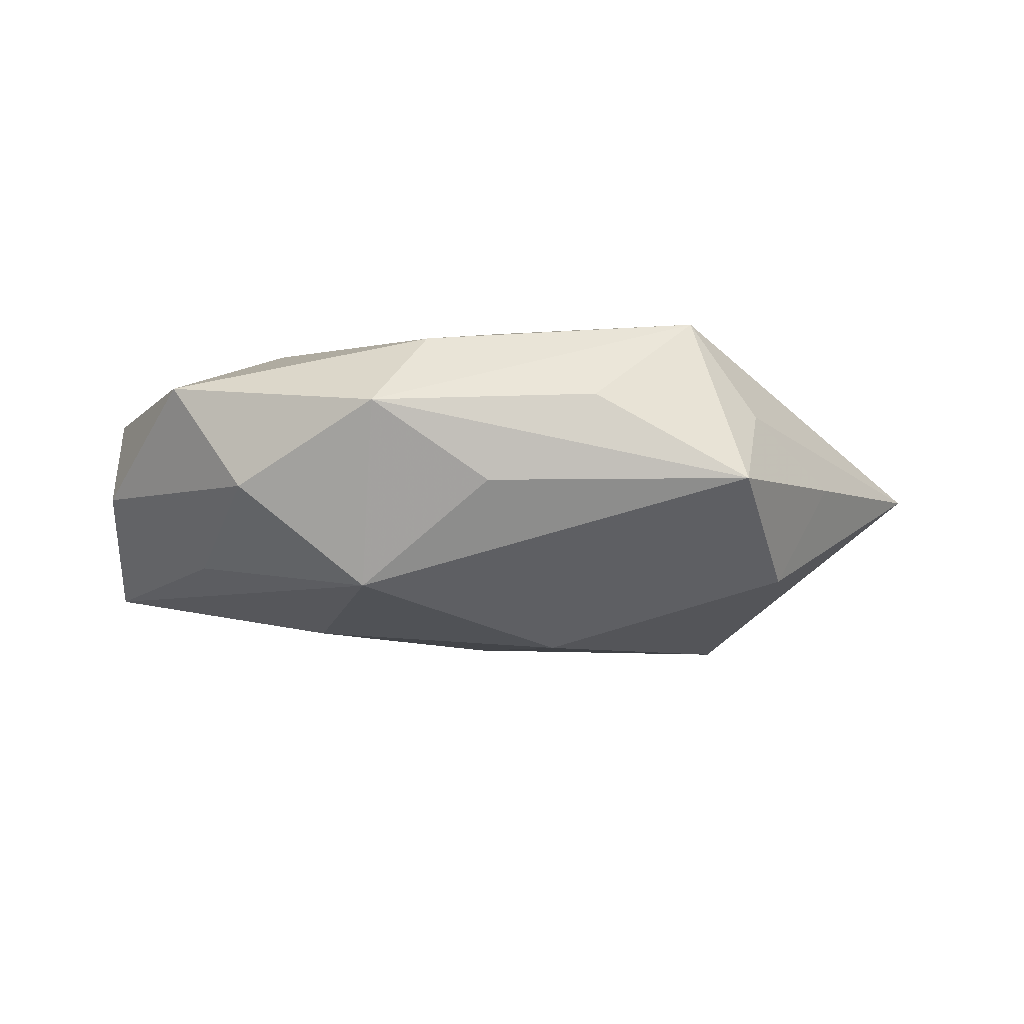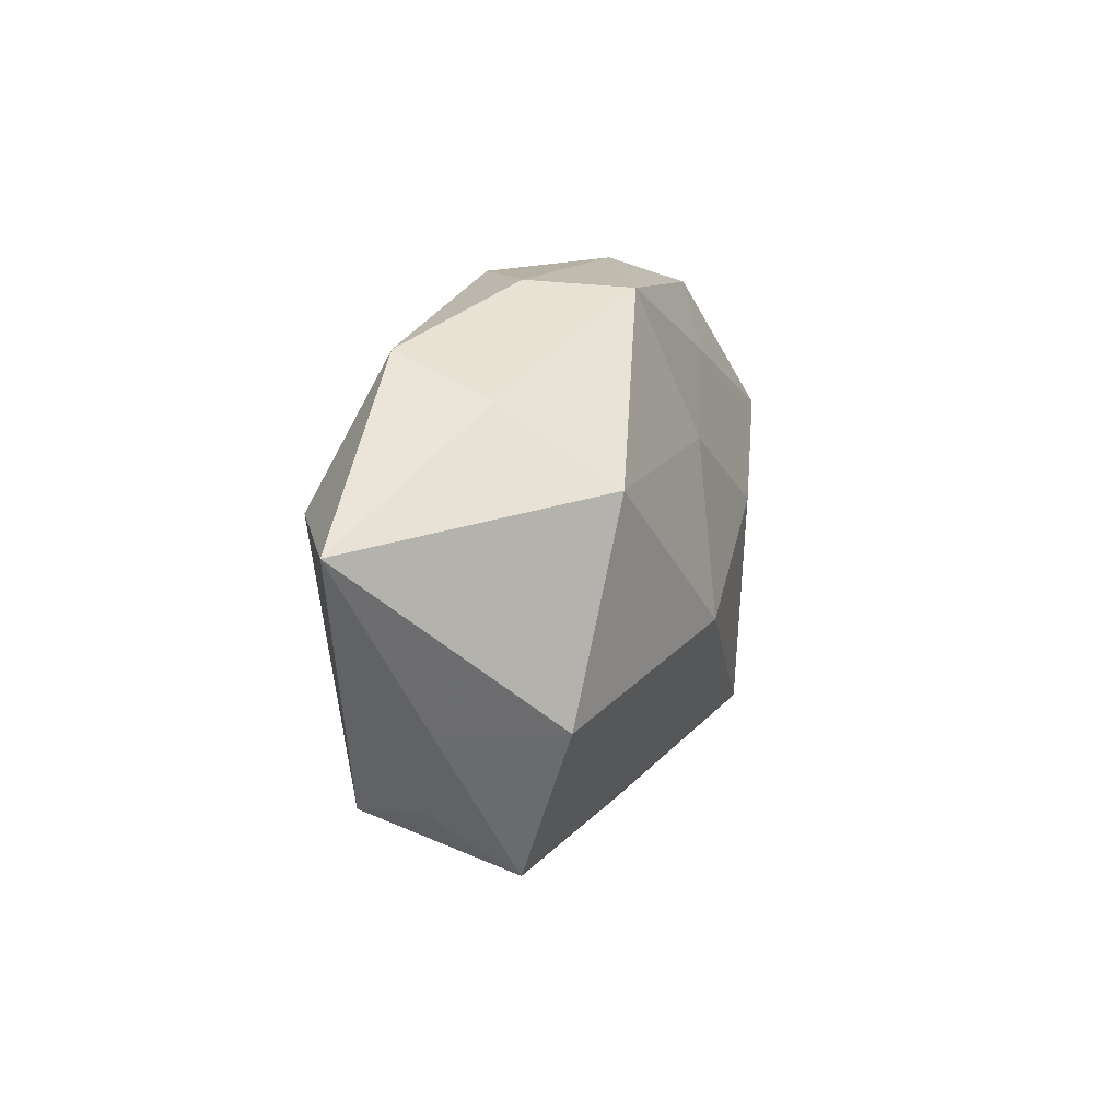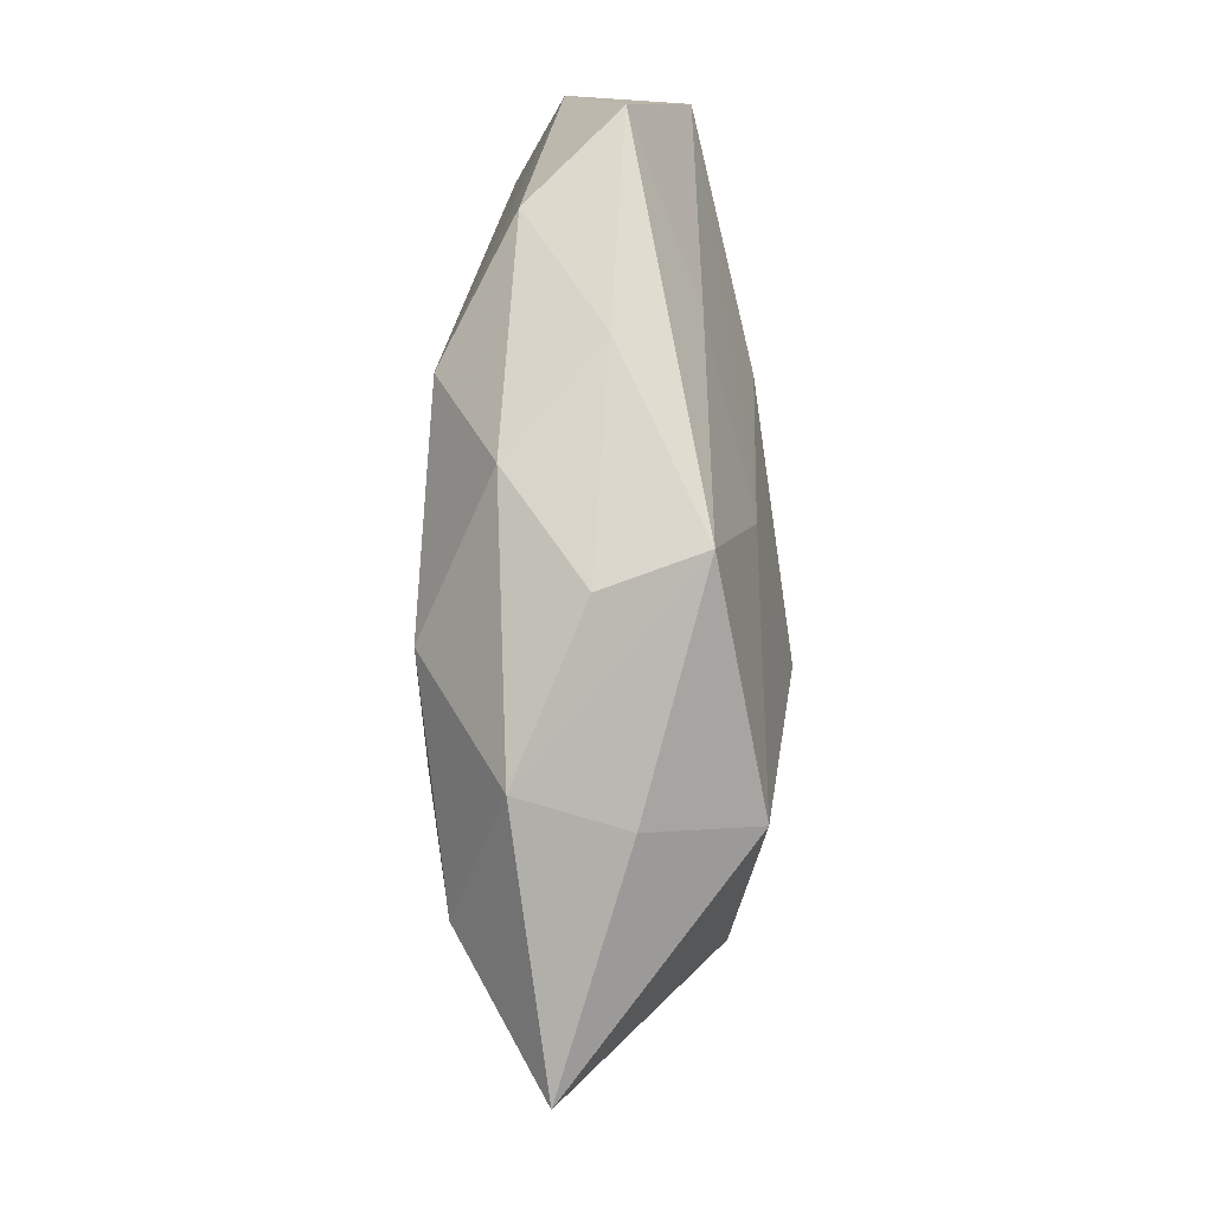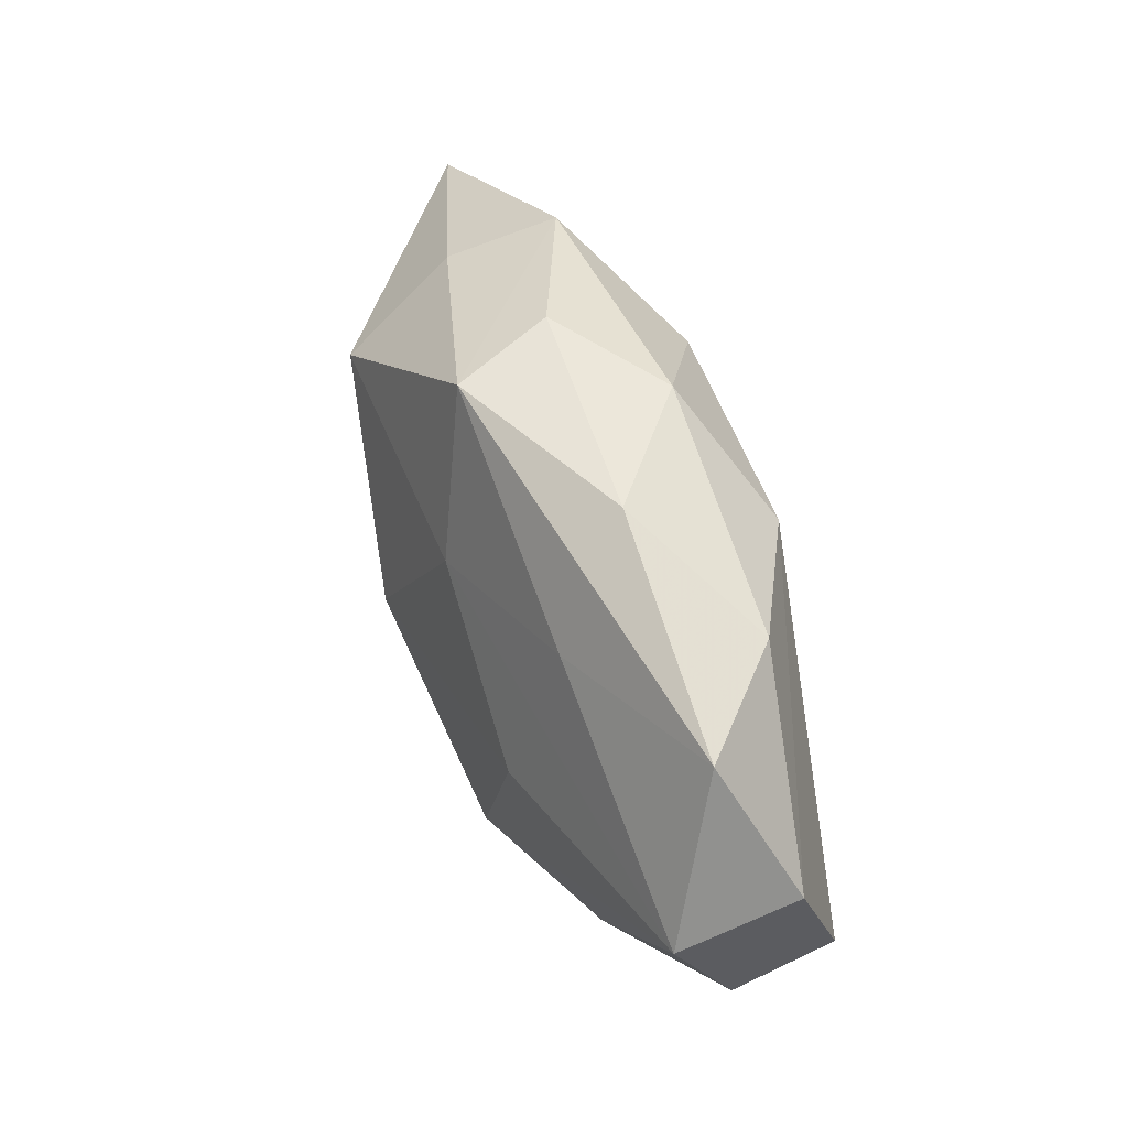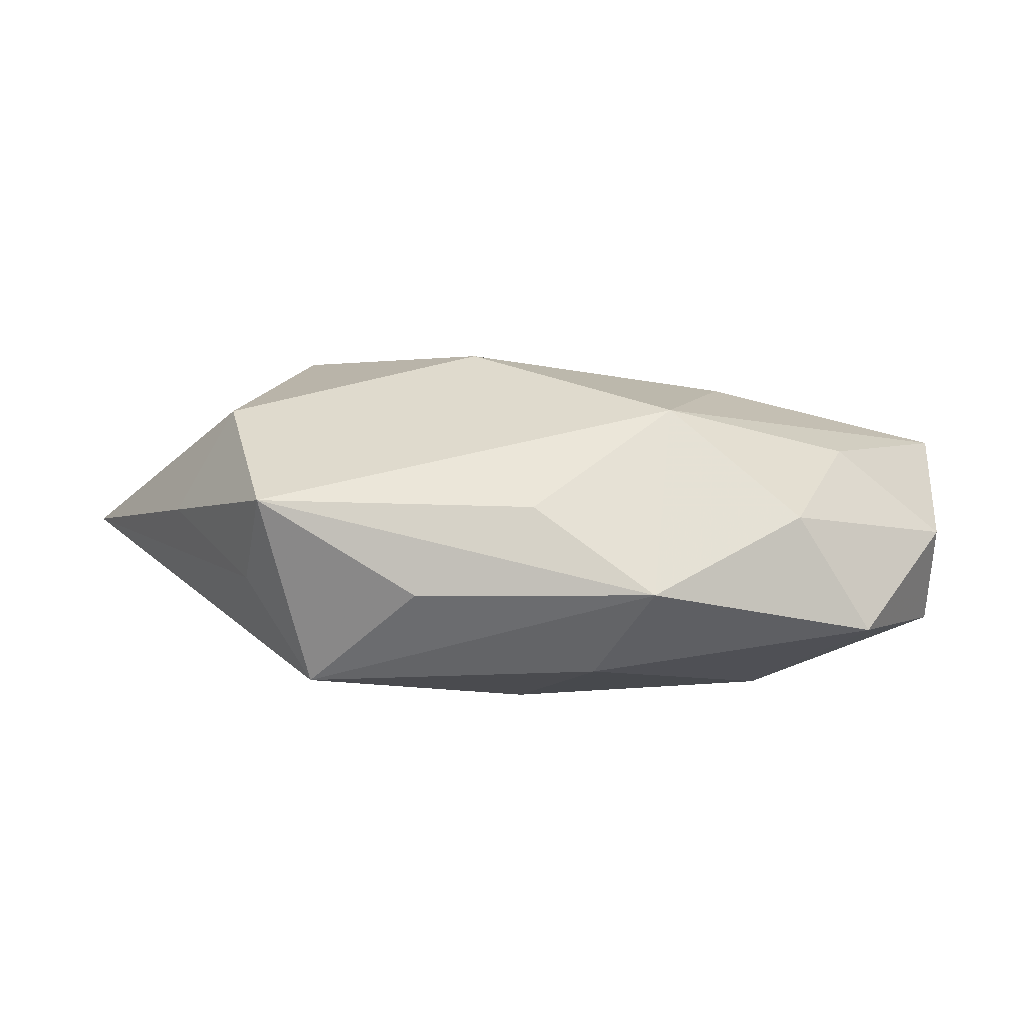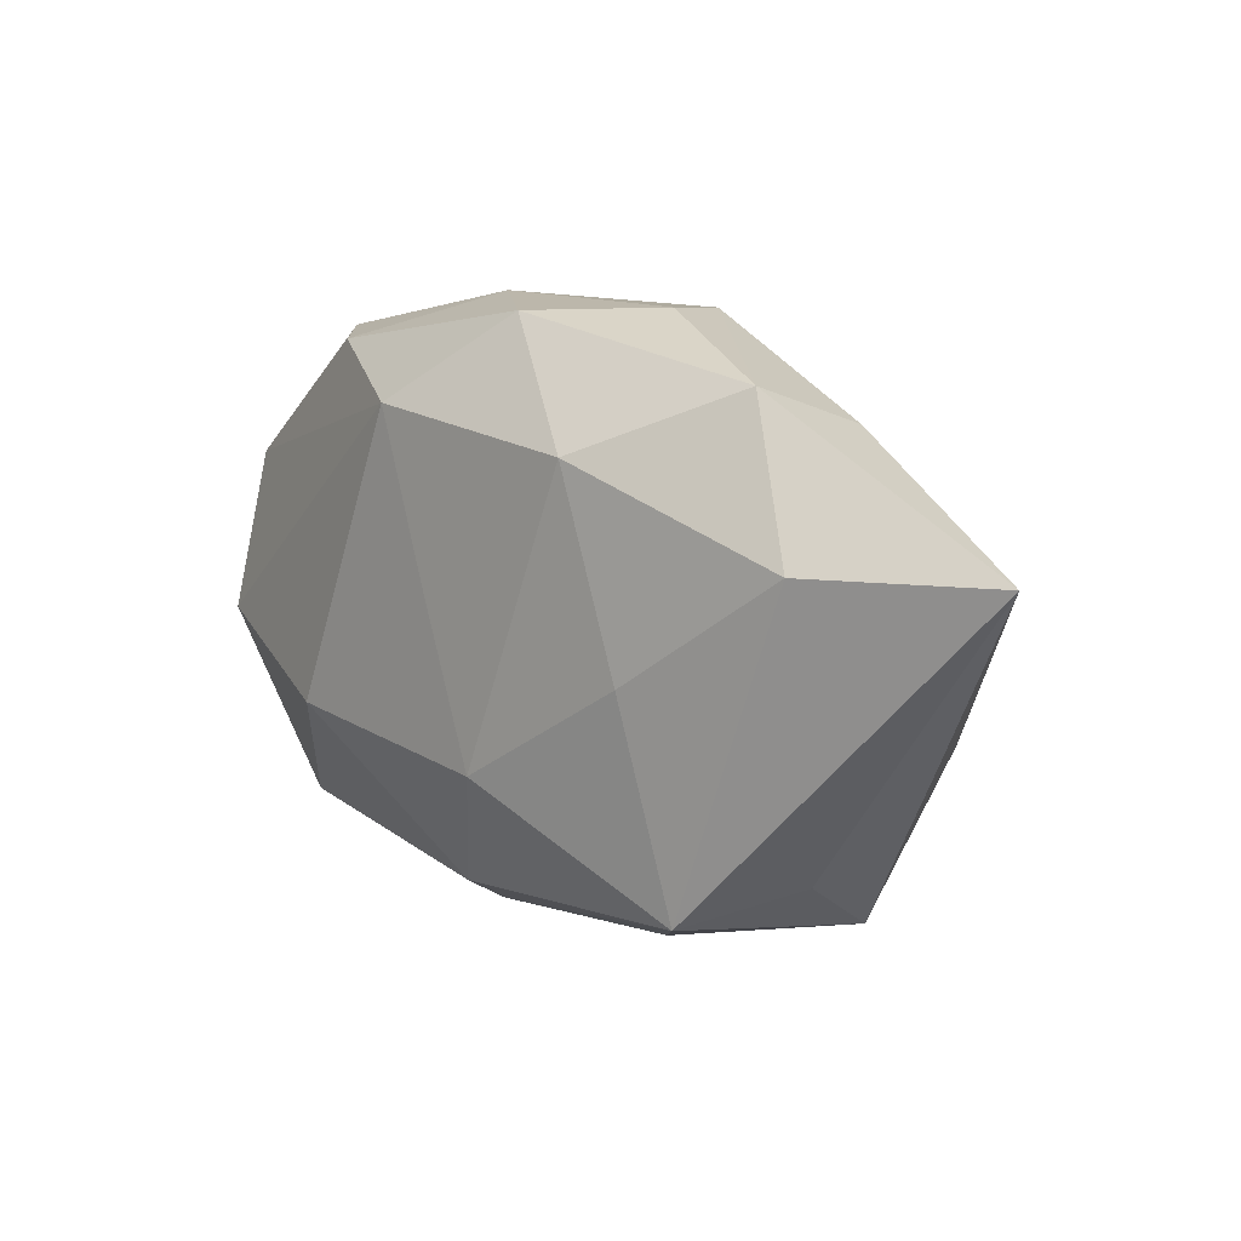
<metadata>
{"format":"obj","ext":"obj","renderer":"f3d","projection":"perspective","resolution":1024,"background":"white","views":[{"elev":-19.6,"azim":1.3,"up":"+Z"},{"elev":12.9,"azim":109.1,"up":"+Y"},{"elev":73.0,"azim":90.4,"up":"+Y"},{"elev":55.5,"azim":-110.6,"up":"+Y"},{"elev":-79.1,"azim":178.1,"up":"+Y"},{"elev":11.9,"azim":45.0,"up":"+Y"}]}
</metadata>
<code>
v 0.03266 0.02194 -0.004447
v -0.01365 0.0323 -0.00162
v 0.03738 -0.01053 -0.01442
v -0.02085 0.02095 -0.01094
v -0.04846 -0.005361 0.00942
v -0.03579 -0.009571 -0.0118
v -0.0009828 0.01347 -0.01654
v 0.05718 0.01044 0.003517
v -0.05024 0.01006 -0.0102
v 0.03916 0.01047 0.0137
v -0.01376 0.0218 0.01591
v -0.04093 0.02686 -0.003053
v -0.05008 0.01203 0.003504
v -0.02653 -0.01174 0.01668
v 0.007571 0.03111 -0.01151
v -0.0217 0.002544 -0.01708
v 0.01417 -0.03172 0.002583
v -0.04848 -0.008793 -0.002103
v 0.0138 0.01905 0.01726
v 0.0342 -0.02186 0.003403
v 0.03009 0.02636 0.007697
v -0.006304 -0.02843 0.01153
v 0.02624 -0.0254 0.01447
v 0.01222 0.03204 -4.853e-05
v 0.04403 -0.01025 -0.002114
v 0.008731 -0.00502 -0.02137
v 0.001755 -0.01417 0.01864
v 0.001261 -0.02976 -0.007551
v -0.03777 -0.02567 0.006321
v -0.0295 0.02671 0.007547
v 0.03227 -0.02839 -0.007052
v -0.0006252 0.03155 0.00897
v -0.02909 -0.0259 -0.006634
v -0.00615 0.00405 0.01741
v -0.0124 -0.03417 0.001076
v 0.02122 -0.002229 0.01714
v -0.01423 -0.02045 -0.01767
v 0.03005 0.01318 -0.01741
f 25 3 8
f 8 3 38
f 3 25 31
f 31 23 17
f 22 23 27
f 18 5 13
f 18 33 29
f 29 5 18
f 27 19 34
f 36 19 27
f 27 23 36
f 8 38 1
f 1 38 15
f 28 37 31
f 20 31 25
f 23 31 20
f 20 25 8
f 8 23 20
f 2 15 12
f 19 32 11
f 11 34 19
f 11 13 5
f 22 29 35
f 17 23 35
f 23 22 35
f 35 31 17
f 35 28 31
f 35 29 33
f 33 37 35
f 37 28 35
f 14 22 27
f 14 29 22
f 5 29 14
f 27 34 14
f 14 11 5
f 34 11 14
f 19 36 10
f 10 23 8
f 10 36 23
f 21 1 15
f 8 1 21
f 21 32 19
f 21 10 8
f 19 10 21
f 26 38 3
f 3 31 26
f 31 37 26
f 18 13 9
f 9 13 12
f 30 11 32
f 30 2 12
f 32 2 30
f 12 13 30
f 13 11 30
f 24 21 15
f 32 21 24
f 15 2 24
f 24 2 32
f 6 37 33
f 6 9 37
f 6 33 18
f 18 9 6
f 16 26 37
f 37 9 16
f 7 16 9
f 26 16 7
f 15 38 7
f 38 26 7
f 15 7 4
f 4 7 9
f 12 15 4
f 4 9 12

</code>
